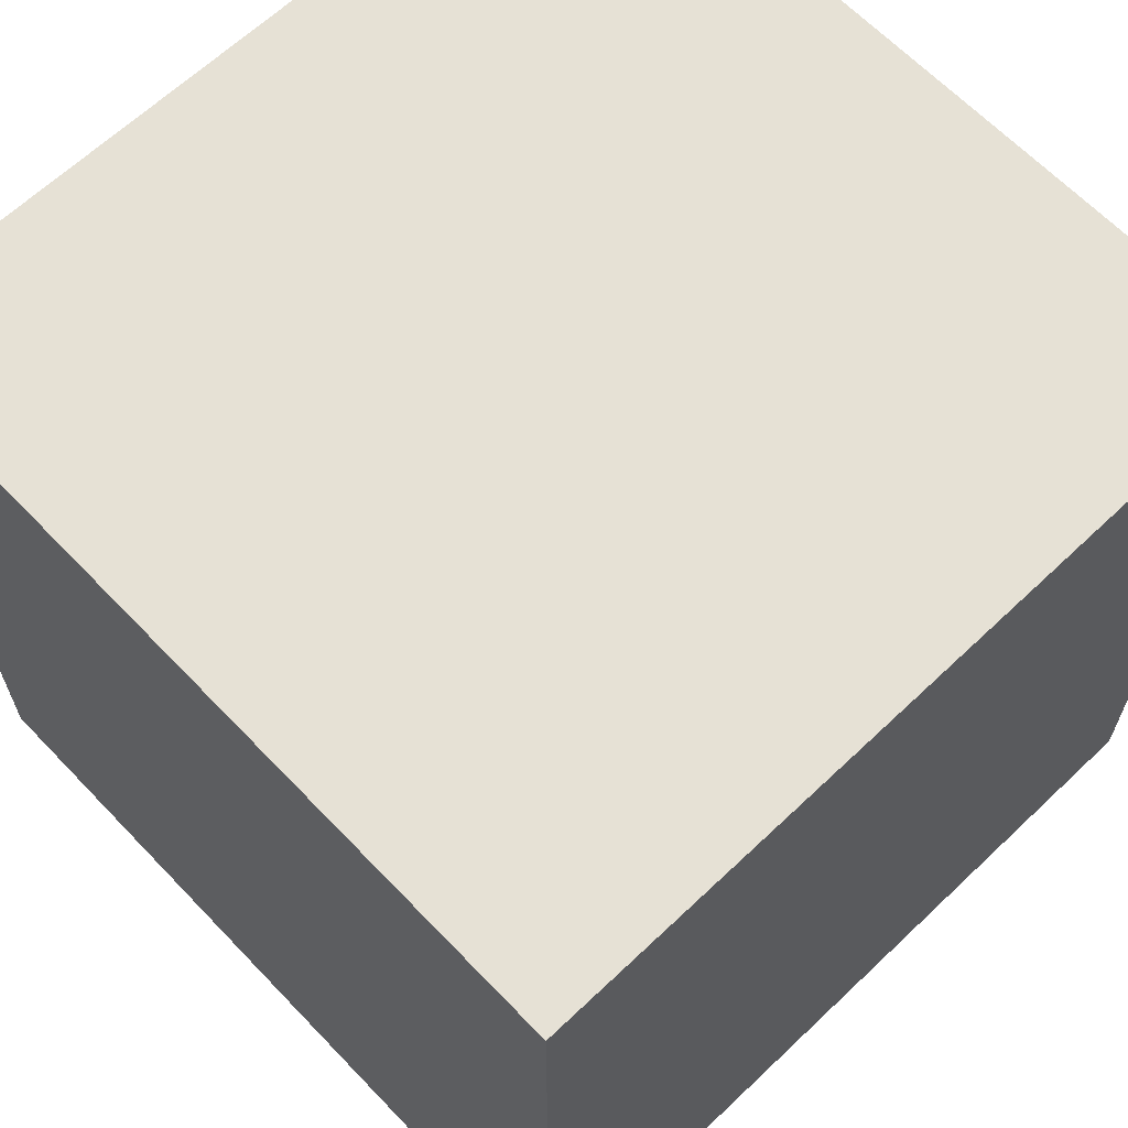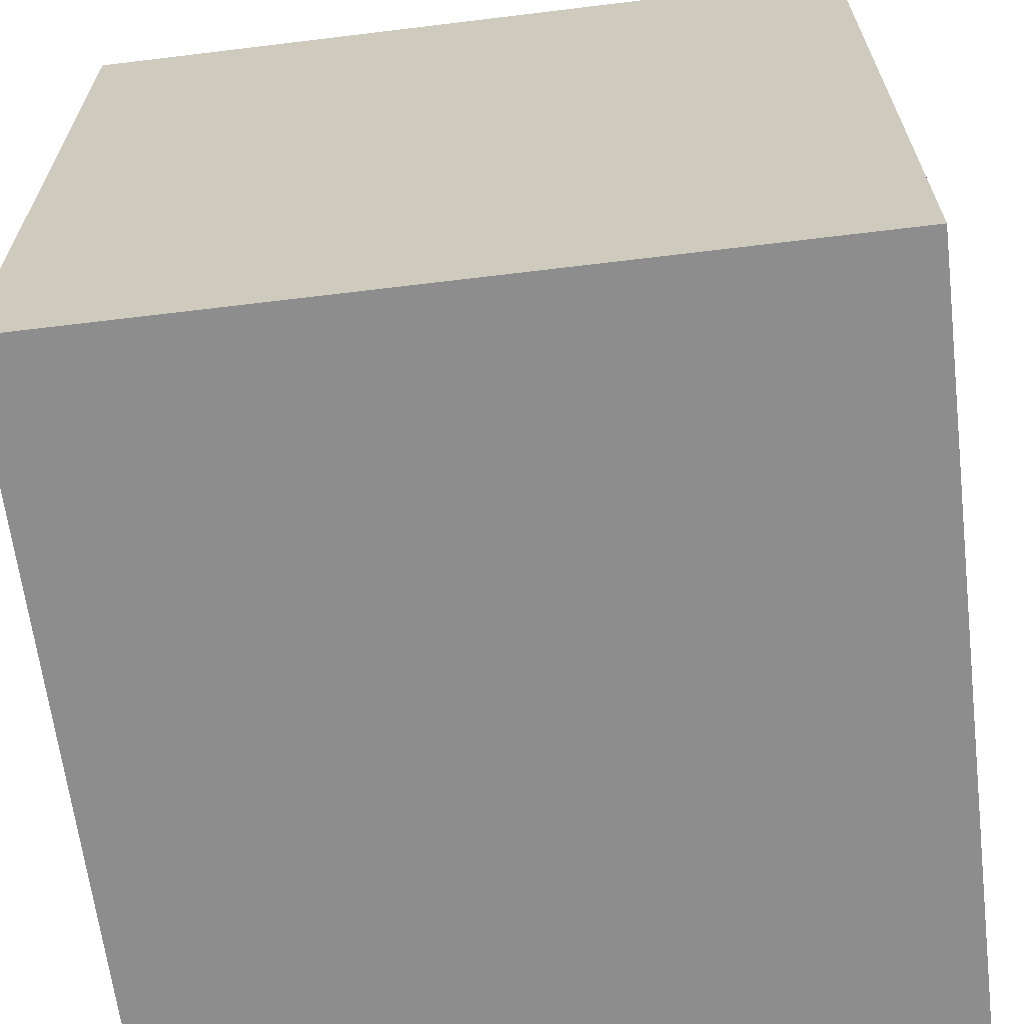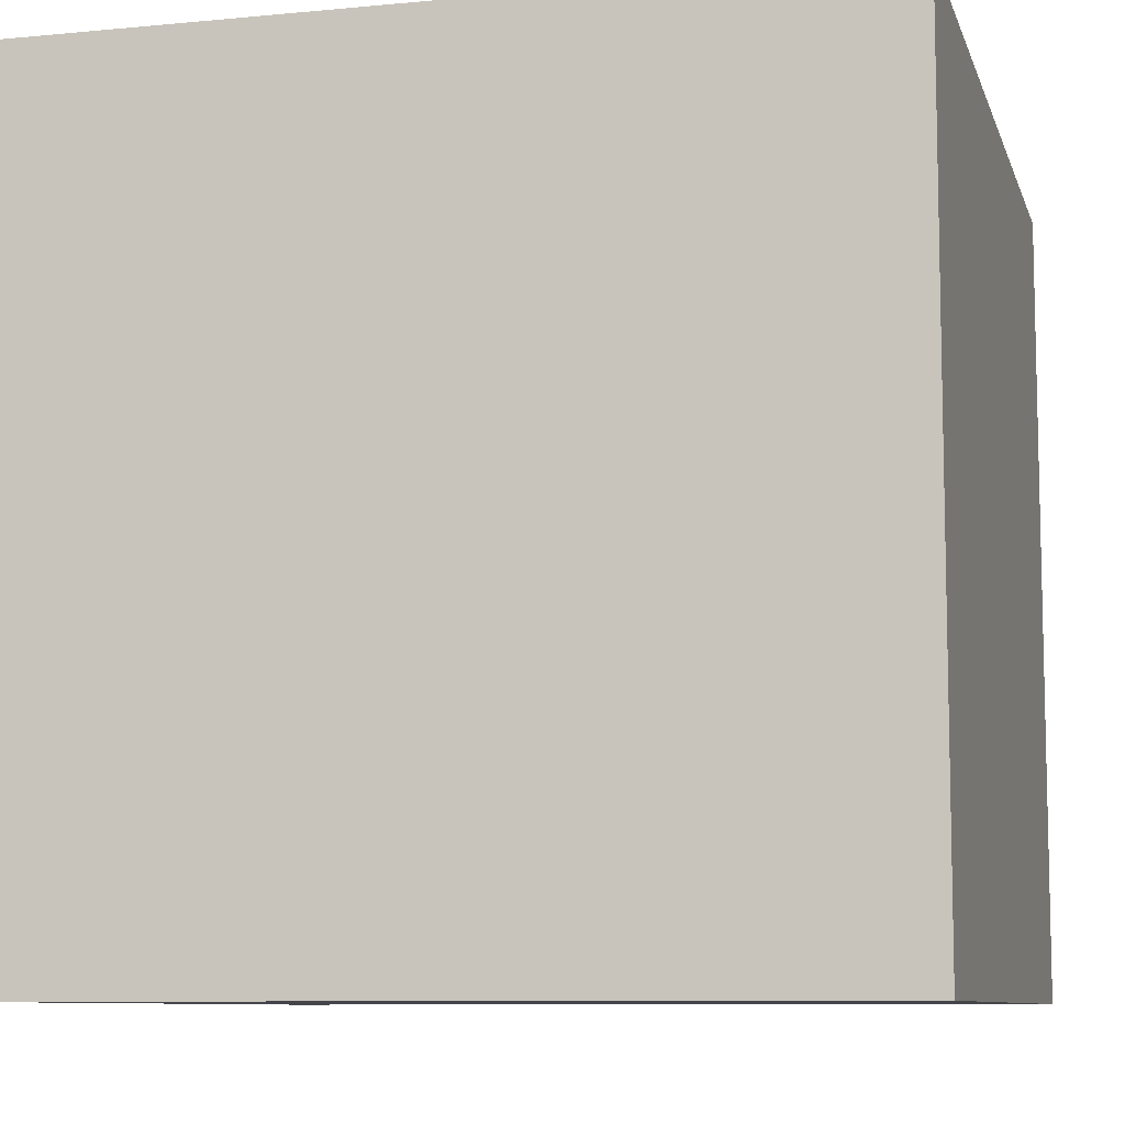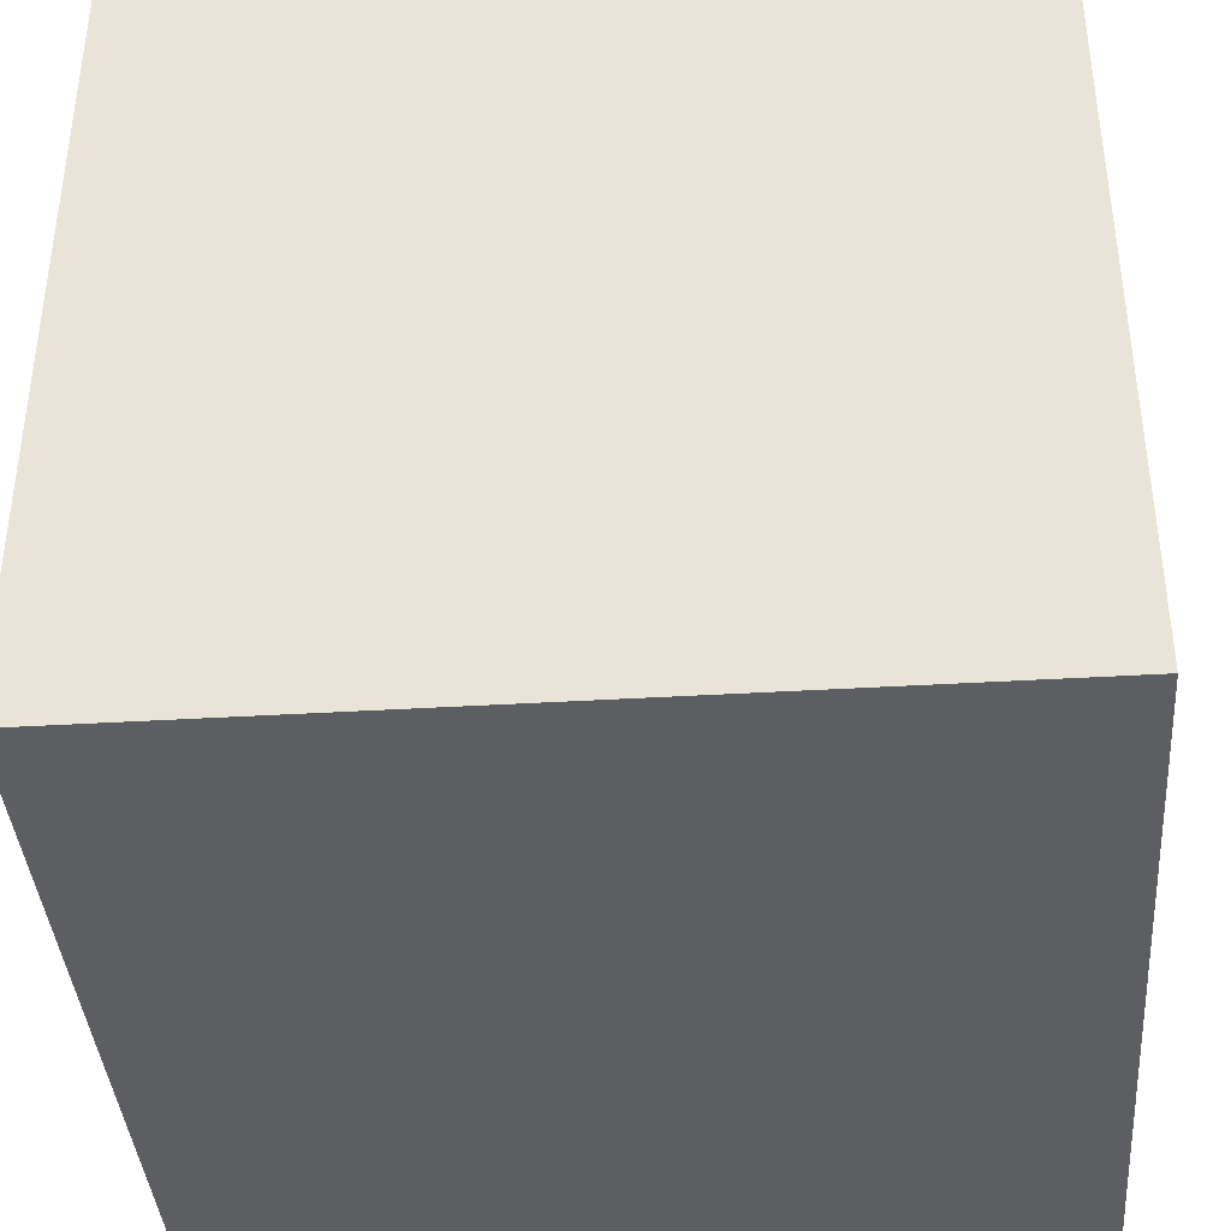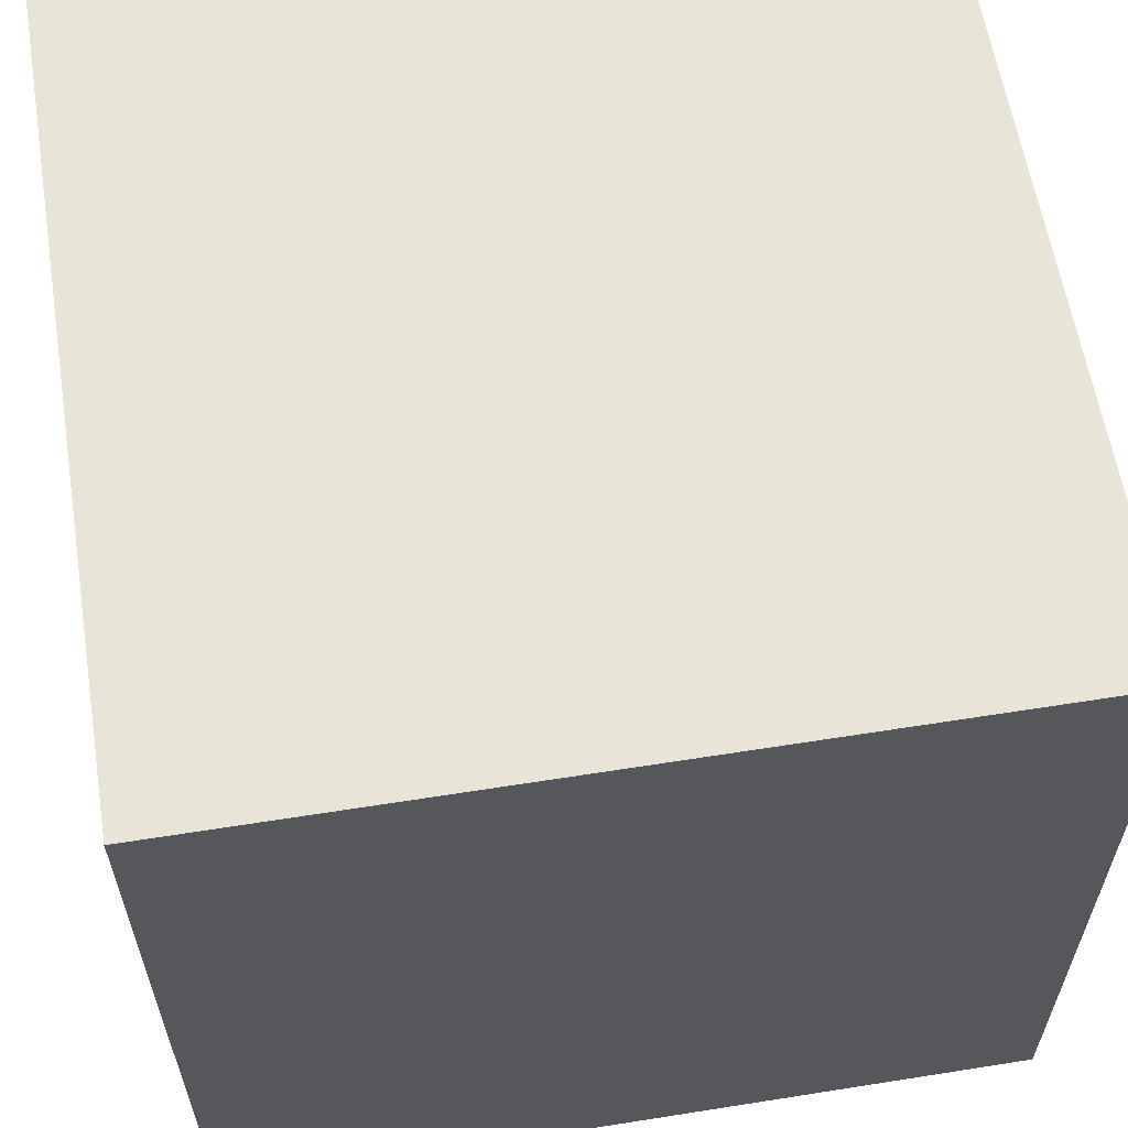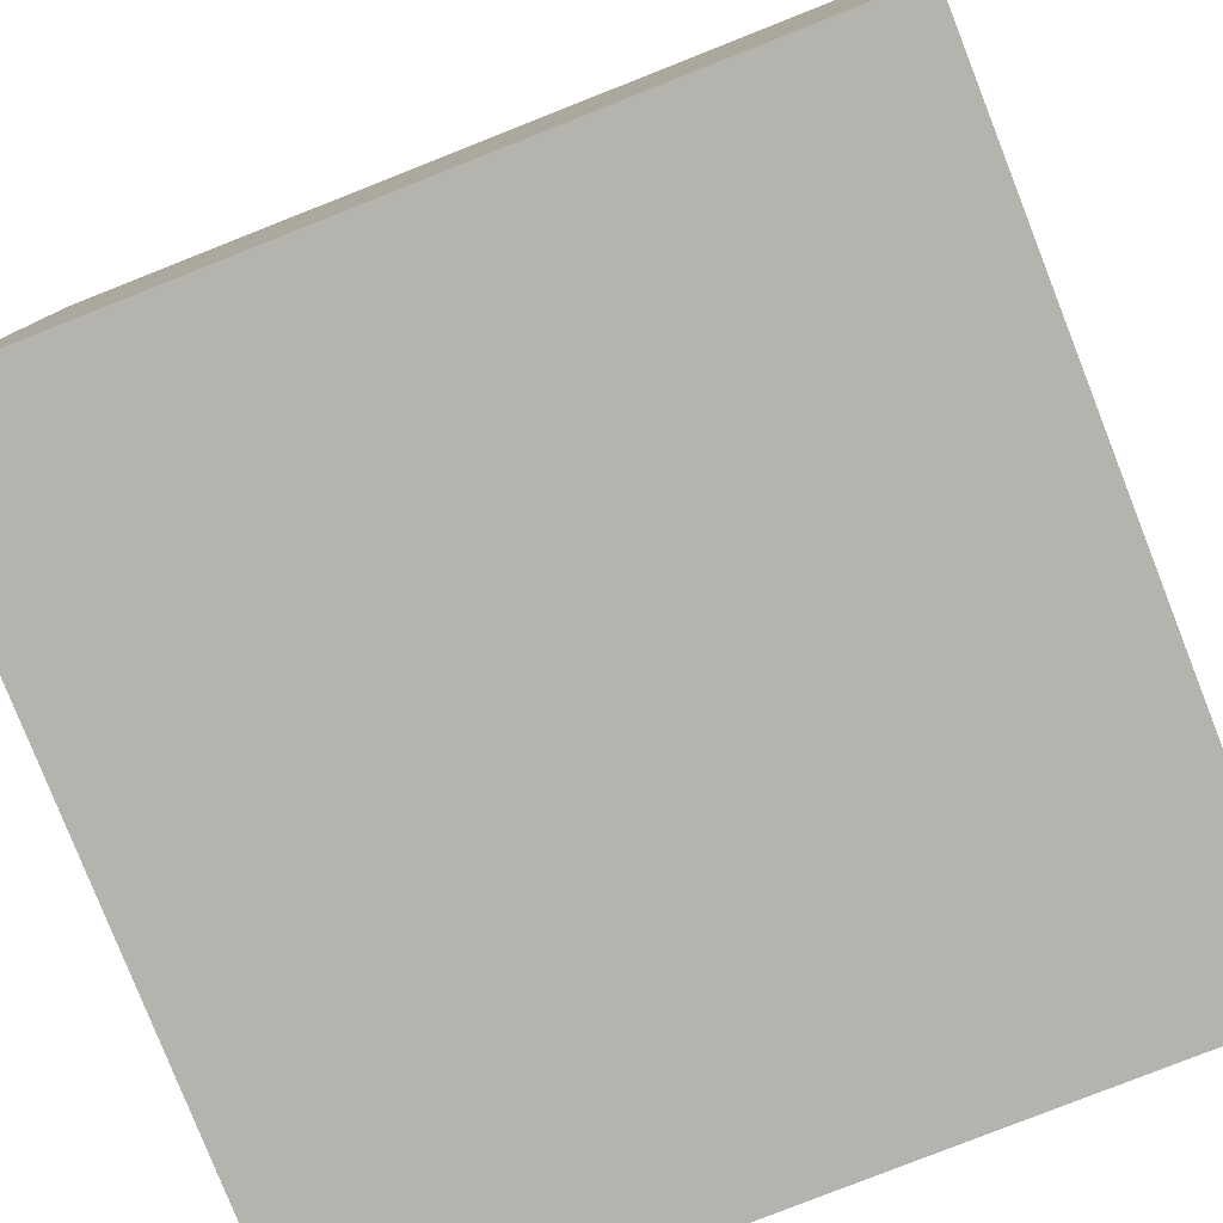
<metadata>
{"format":"obj","ext":"obj","renderer":"f3d","projection":"perspective","resolution":1024,"background":"white","views":[{"elev":64.5,"azim":46.3,"up":"+Y"},{"elev":-64.6,"azim":-83.0,"up":"+Z"},{"elev":-8.8,"azim":104.5,"up":"+Z"},{"elev":-39.3,"azim":4.3,"up":"+Z"},{"elev":60.5,"azim":-99.2,"up":"+Y"},{"elev":-79.9,"azim":111.5,"up":"+Y"}]}
</metadata>
<code>
o 1
v -0.5 -0.5 0.5
v -0.5 -0.5 -0.5
v -0.5 0.5 -0.5
v -0.5 0.5 0.5
v 0.5 -0.5 0.5
v 0.5 -0.5 -0.5
v 0.5 0.5 -0.5
v 0.5 0.5 0.5
g testgroup1 testgroup2
f 4 3 2 1
f 2 6 5 1
f 3 7 6 2
g testgroup1 testgroup2 testgroup3
f 8 7 3 4
f 5 8 4 1
f 6 7 8 5

</code>
